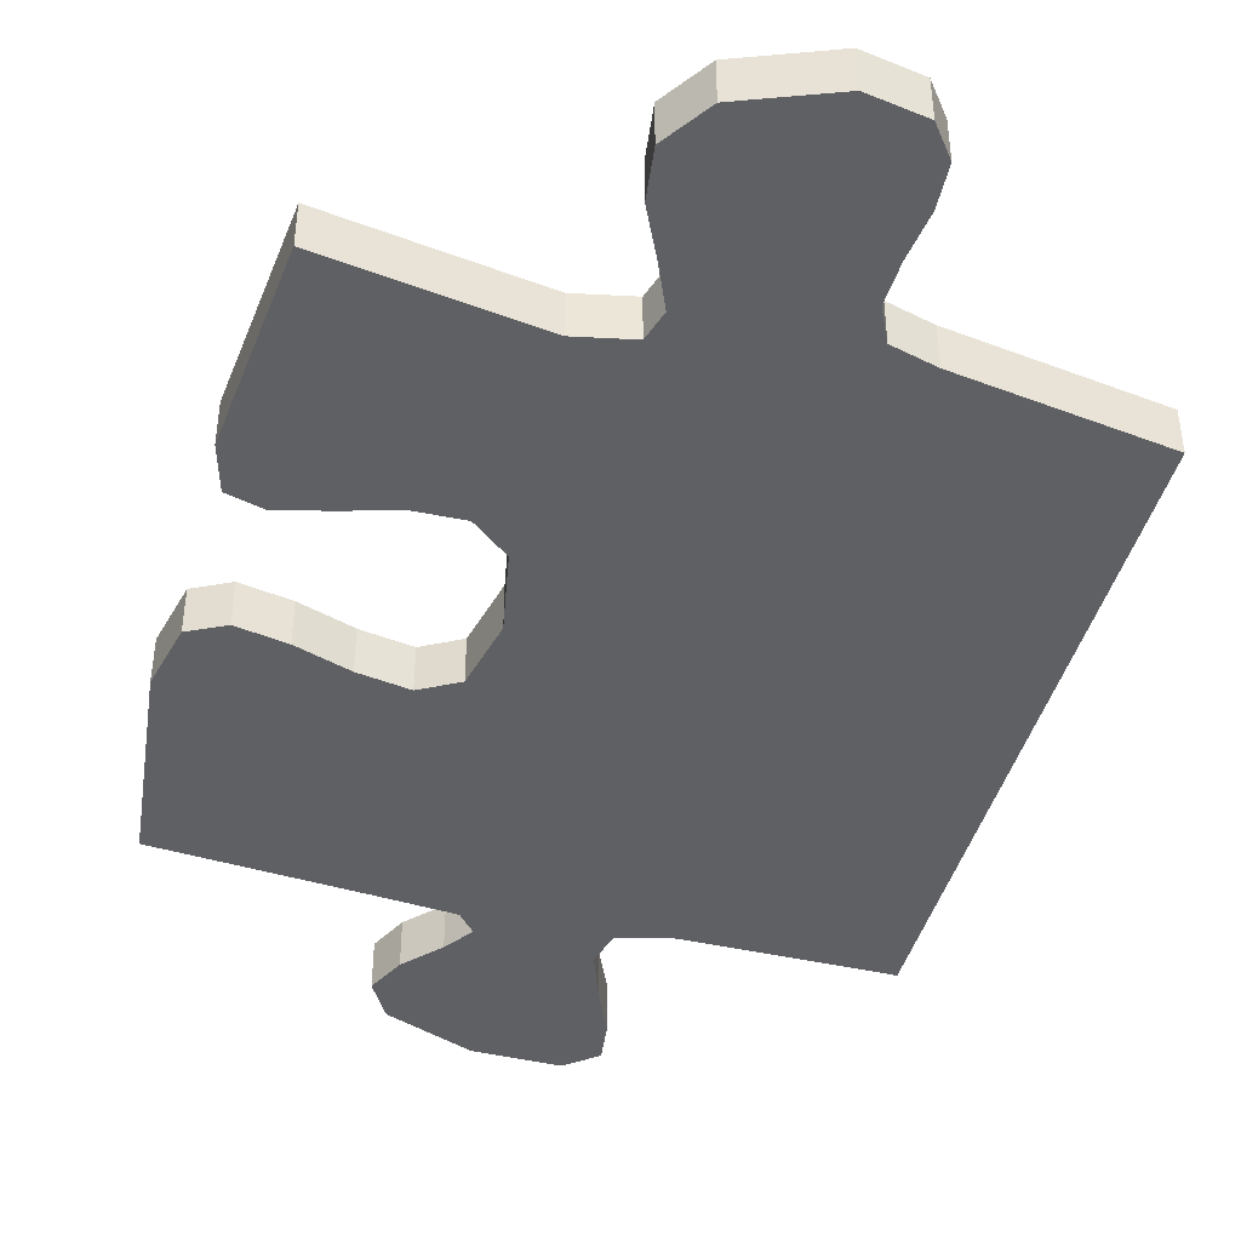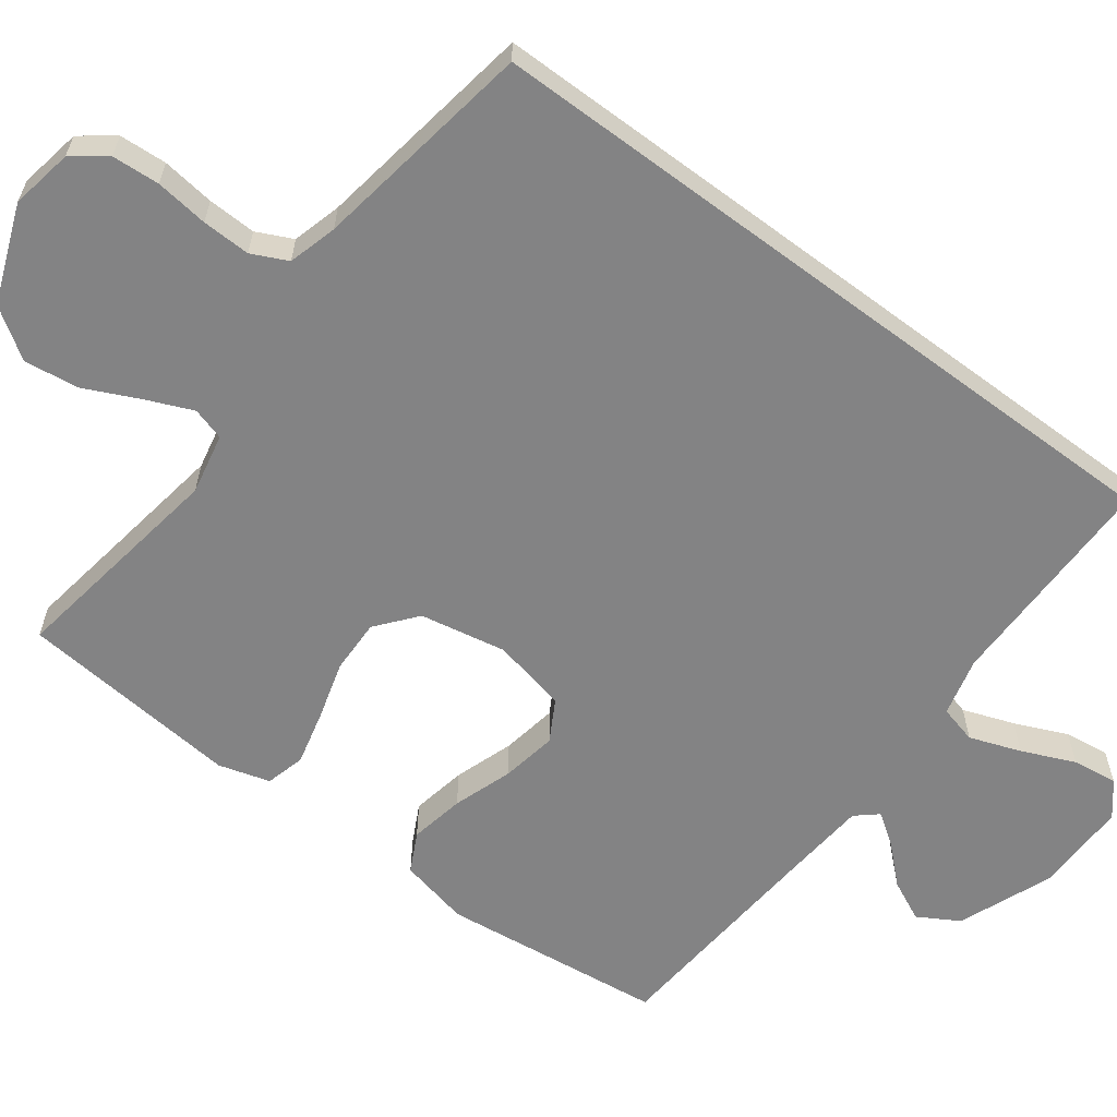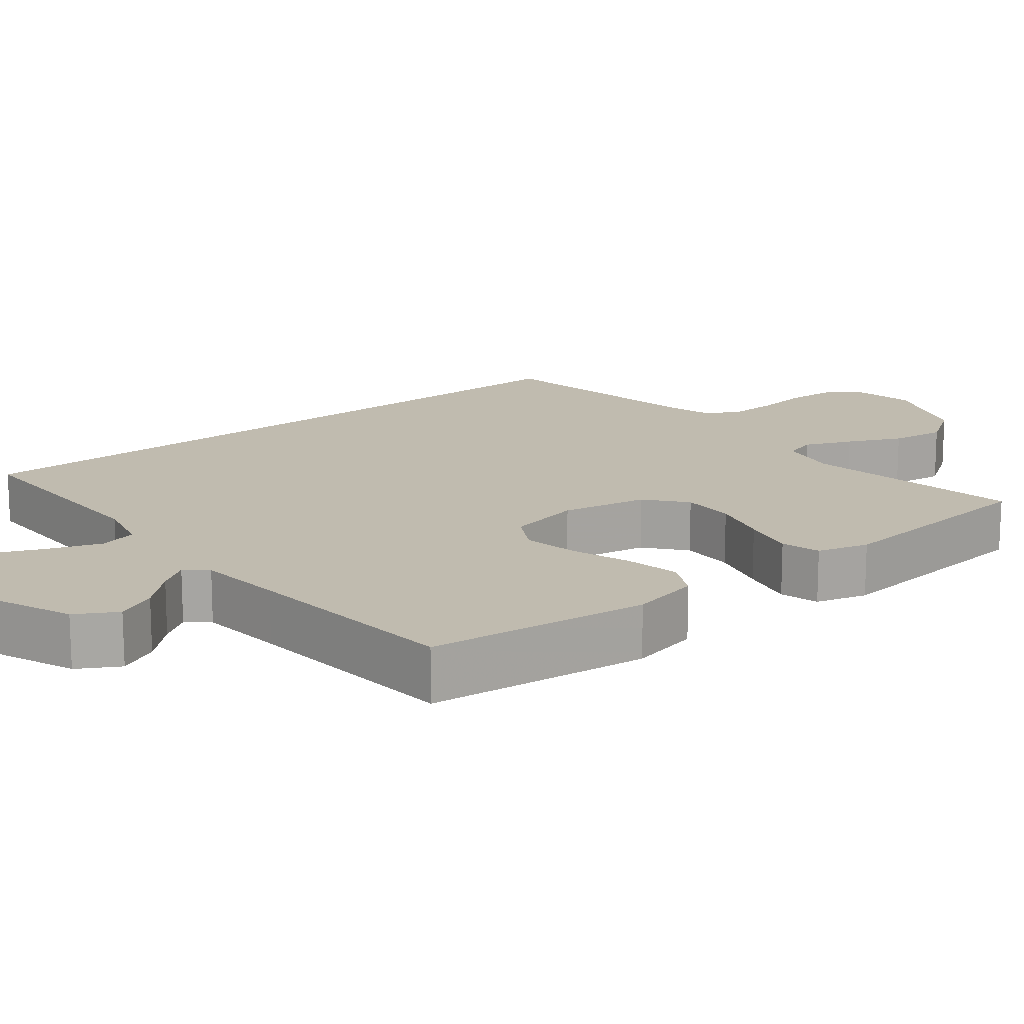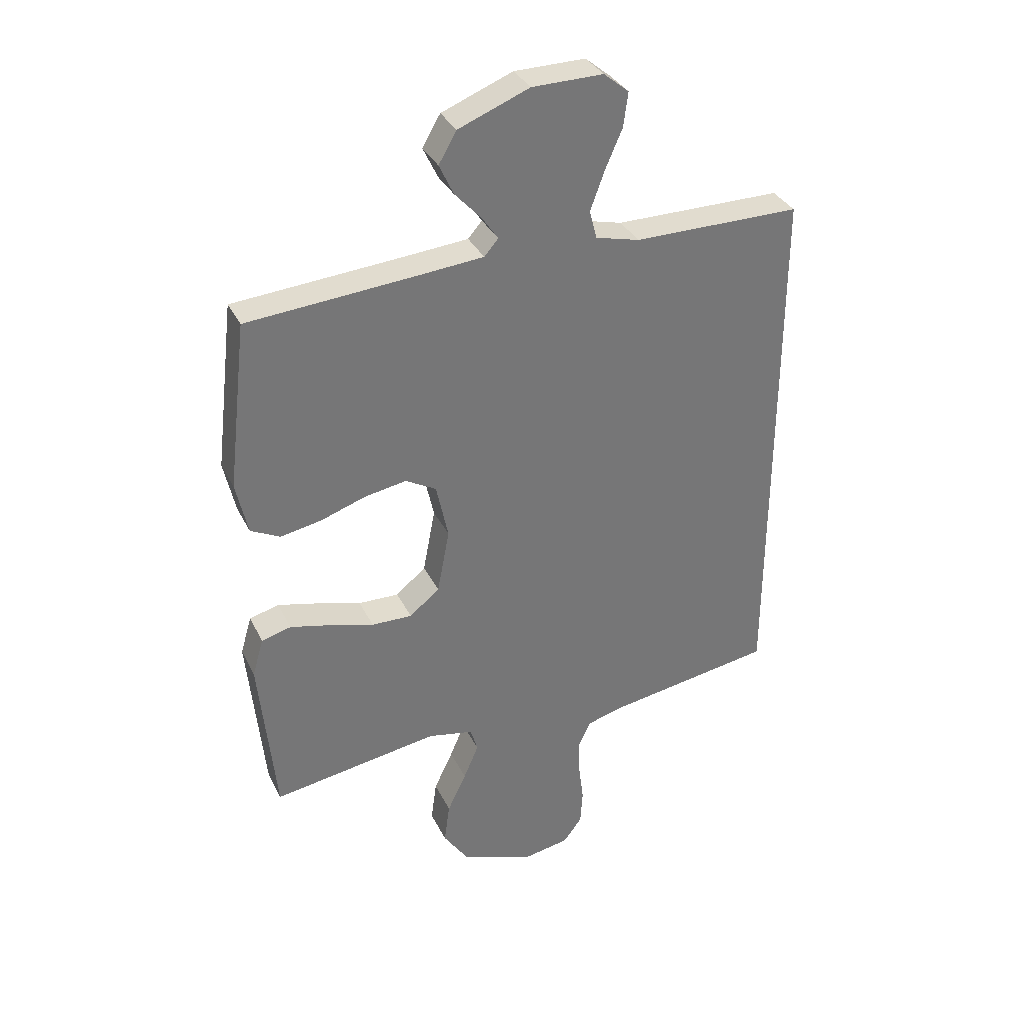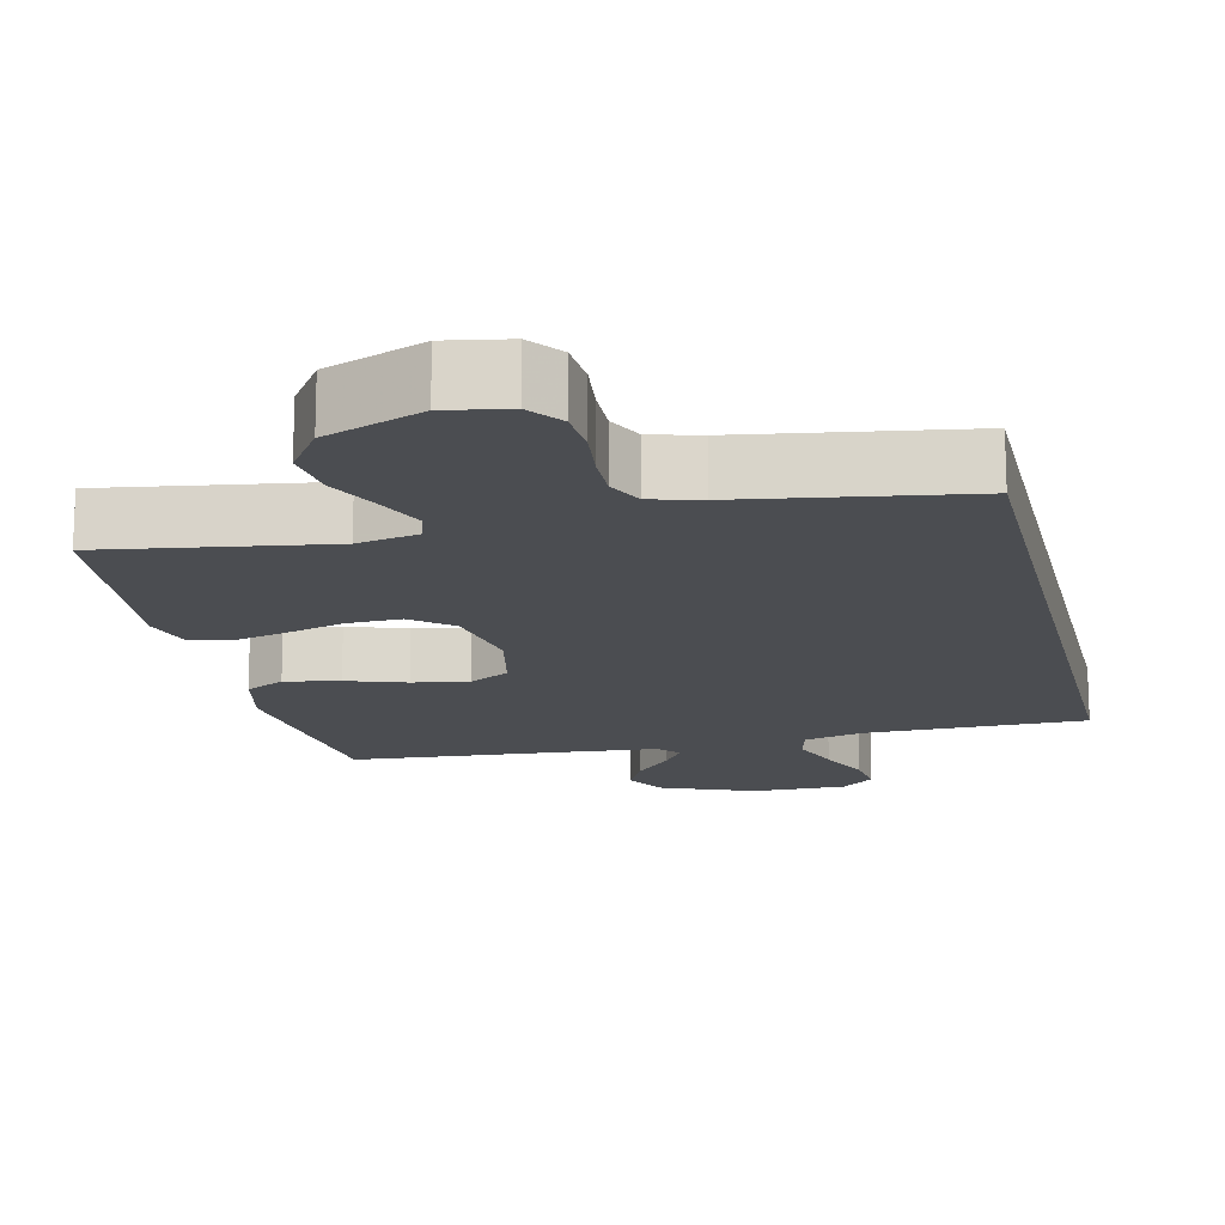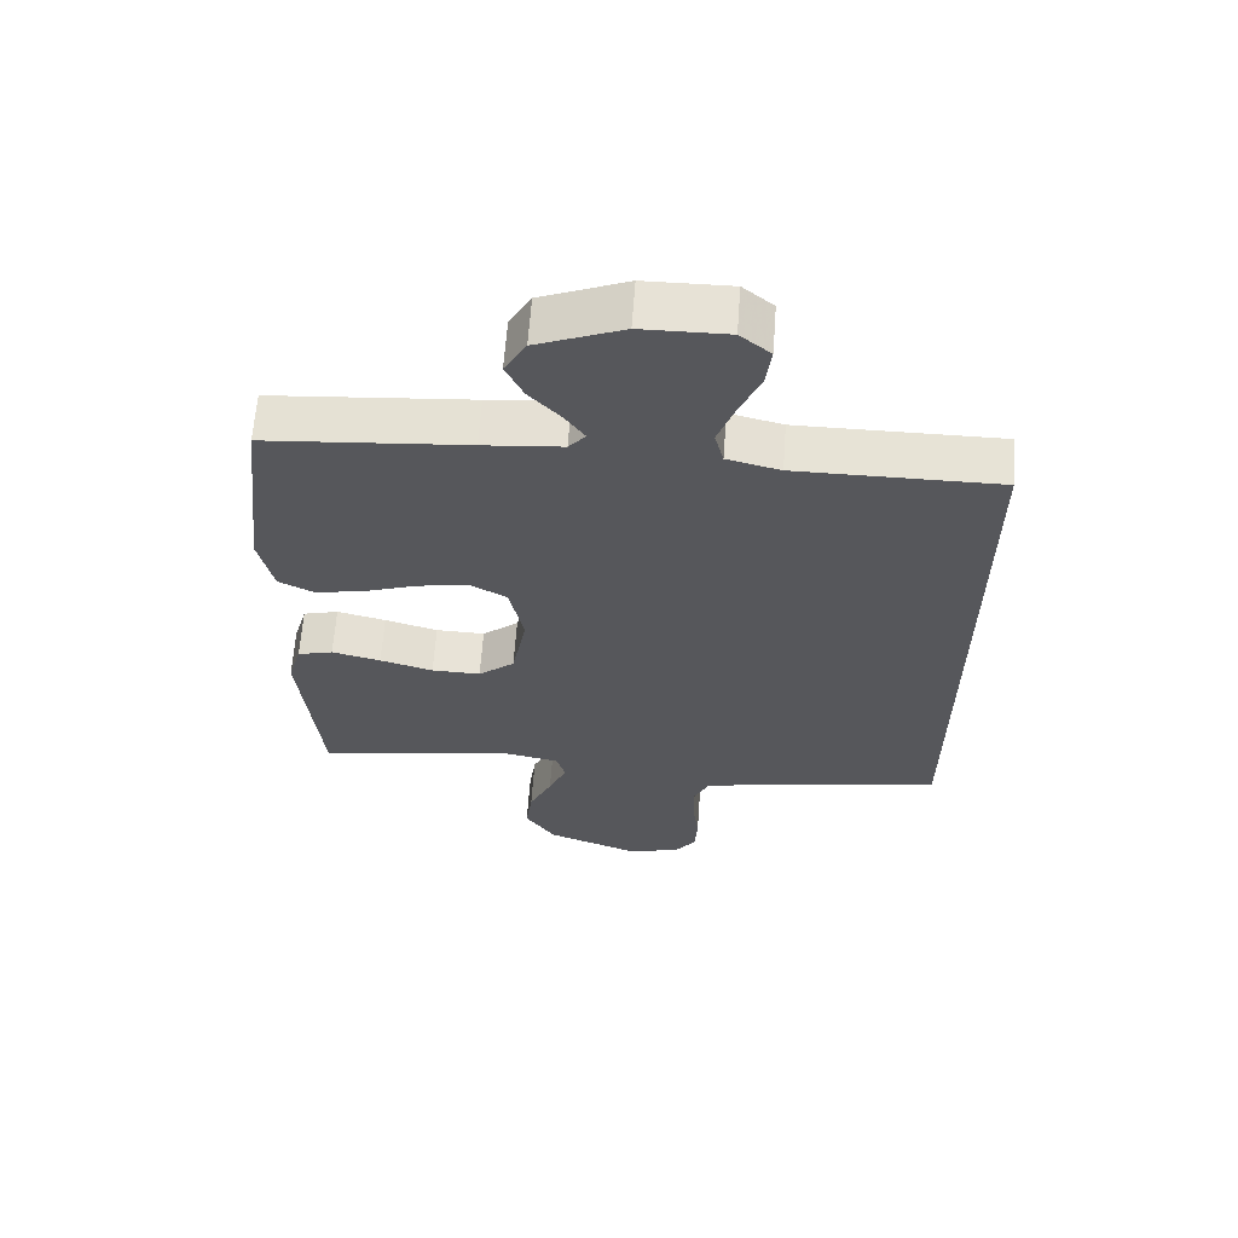
<metadata>
{"format":"obj","ext":"obj","renderer":"f3d","projection":"perspective","resolution":1024,"background":"white","views":[{"elev":-43.6,"azim":164.7,"up":"+Y"},{"elev":-61.2,"azim":-126.8,"up":"+Y"},{"elev":15.9,"azim":51.0,"up":"+Y"},{"elev":34.4,"azim":156.7,"up":"+Z"},{"elev":-16.0,"azim":-166.9,"up":"+Y"},{"elev":62.7,"azim":-175.9,"up":"+Z"}]}
</metadata>
<code>
v 0.5 0.07 0.5
v 0.535 0.07 0.2
v 0.514 0.07 0.105
v 0.461 0.07 0.078
v 0.387 0.07 0.092
v 0.307 0.07 0.119
v 0.232 0.07 0.132
v 0.177 0.07 0.101
v 0.155 0.07 0
v 0.177 0.07 -0.116
v 0.231 0.07 -0.16
v 0.304 0.07 -0.158
v 0.383 0.07 -0.135
v 0.456 0.07 -0.117
v 0.509 0.07 -0.131
v 0.529 0.07 -0.2
v 0.5 0.07 -0.5
v 0.2 0.07 -0.454
v 0.118 0.07 -0.471
v 0.105 0.07 -0.515
v 0.132 0.07 -0.578
v 0.166 0.07 -0.65
v 0.176 0.07 -0.724
v 0.131 0.07 -0.791
v 0 0.07 -0.842
v -0.084 0.07 -0.827
v -0.118 0.07 -0.782
v -0.122 0.07 -0.718
v -0.113 0.07 -0.647
v -0.111 0.07 -0.582
v -0.134 0.07 -0.534
v -0.2 0.07 -0.516
v -0.5 0.07 -0.469
v -0.5 0.07 0.506
v -0.2 0.07 0.507
v -0.121 0.07 0.527
v -0.108 0.07 0.578
v -0.133 0.07 0.647
v -0.164 0.07 0.718
v -0.172 0.07 0.779
v -0.127 0.07 0.816
v 0 0.07 0.815
v 0.127 0.07 0.765
v 0.159 0.07 0.71
v 0.133 0.07 0.655
v 0.086 0.07 0.604
v 0.057 0.07 0.562
v 0.082 0.07 0.533
v 0.2 0.07 0.523
v 0.5 0 0.5
v 0.535 0 0.2
v 0.514 0 0.105
v 0.461 0 0.078
v 0.387 0 0.092
v 0.307 0 0.119
v 0.232 0 0.132
v 0.177 0 0.101
v 0.155 0 0
v 0.177 0 -0.116
v 0.231 0 -0.16
v 0.304 0 -0.158
v 0.383 0 -0.135
v 0.456 0 -0.117
v 0.509 0 -0.131
v 0.529 0 -0.2
v 0.5 0 -0.5
v 0.2 0 -0.454
v 0.118 0 -0.471
v 0.105 0 -0.515
v 0.132 0 -0.578
v 0.166 0 -0.65
v 0.176 0 -0.724
v 0.131 0 -0.791
v 0 0 -0.842
v -0.084 0 -0.827
v -0.118 0 -0.782
v -0.122 0 -0.718
v -0.113 0 -0.647
v -0.111 0 -0.582
v -0.134 0 -0.534
v -0.2 0 -0.516
v -0.5 0 -0.469
v -0.5 0 0.506
v -0.2 0 0.507
v -0.121 0 0.527
v -0.108 0 0.578
v -0.133 0 0.647
v -0.164 0 0.718
v -0.172 0 0.779
v -0.127 0 0.816
v 0 0 0.815
v 0.127 0 0.765
v 0.159 0 0.71
v 0.133 0 0.655
v 0.086 0 0.604
v 0.057 0 0.562
v 0.082 0 0.533
v 0.2 0 0.523
f 44 45 46
f 43 44 46
f 42 43 46
f 41 42 46
f 40 41 46
f 39 40 46
f 38 39 46
f 37 38 46 47
f 36 37 47 48
f 32 33 34 35
f 36 48 49
f 35 36 49
f 32 35 49
f 31 32 49
f 27 28 29
f 26 27 29
f 25 26 29
f 24 25 29
f 23 24 29
f 22 23 29
f 21 22 29
f 20 21 29 30
f 19 20 30 31
f 16 17 18
f 15 16 18
f 14 15 18
f 13 14 18
f 12 13 18
f 11 12 18 19
f 10 11 19 31
f 4 5 6
f 3 4 6
f 2 3 6
f 1 2 6
f 49 1 6
f 49 6 7
f 9 10 31
f 8 9 31 49
f 7 8 49
f 95 94 93
f 95 93 92
f 95 92 91
f 95 91 90
f 95 90 89
f 95 89 88
f 95 88 87
f 96 95 87 86
f 97 96 86 85
f 84 83 82 81
f 98 97 85
f 98 85 84
f 98 84 81
f 98 81 80
f 78 77 76
f 78 76 75
f 78 75 74
f 78 74 73
f 78 73 72
f 78 72 71
f 78 71 70
f 79 78 70 69
f 80 79 69 68
f 67 66 65
f 67 65 64
f 67 64 63
f 67 63 62
f 67 62 61
f 68 67 61 60
f 80 68 60 59
f 55 54 53
f 55 53 52
f 55 52 51
f 55 51 50
f 55 50 98
f 56 55 98
f 80 59 58
f 98 80 58 57
f 98 57 56
f 1 50 51 2
f 2 51 52 3
f 3 52 53 4
f 4 53 54 5
f 5 54 55 6
f 6 55 56 7
f 7 56 57 8
f 8 57 58 9
f 9 58 59 10
f 10 59 60 11
f 11 60 61 12
f 12 61 62 13
f 13 62 63 14
f 14 63 64 15
f 15 64 65 16
f 16 65 66 17
f 17 66 67 18
f 18 67 68 19
f 19 68 69 20
f 20 69 70 21
f 21 70 71 22
f 22 71 72 23
f 23 72 73 24
f 24 73 74 25
f 25 74 75 26
f 26 75 76 27
f 27 76 77 28
f 28 77 78 29
f 29 78 79 30
f 30 79 80 31
f 31 80 81 32
f 32 81 82 33
f 33 82 83 34
f 34 83 84 35
f 35 84 85 36
f 36 85 86 37
f 37 86 87 38
f 38 87 88 39
f 39 88 89 40
f 40 89 90 41
f 41 90 91 42
f 42 91 92 43
f 43 92 93 44
f 44 93 94 45
f 45 94 95 46
f 46 95 96 47
f 47 96 97 48
f 48 97 98 49
f 49 98 50 1

</code>
